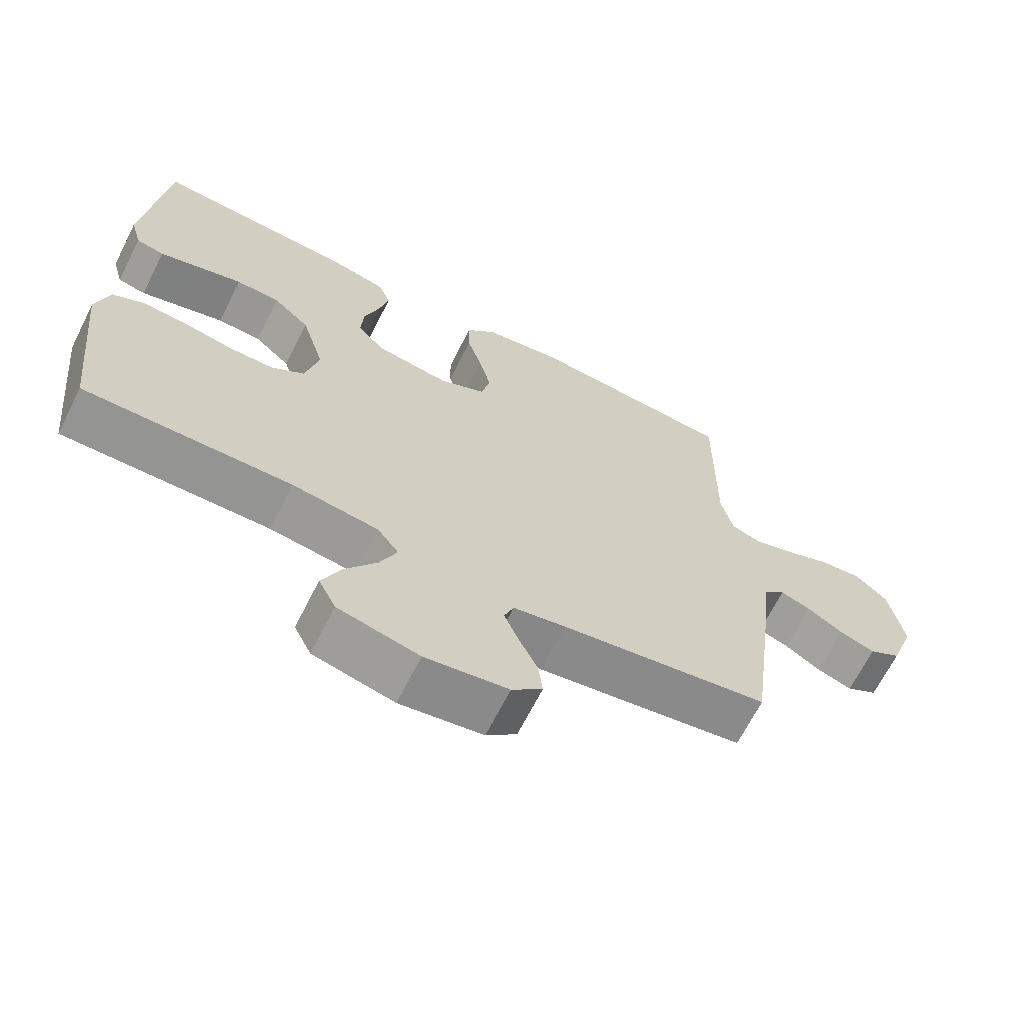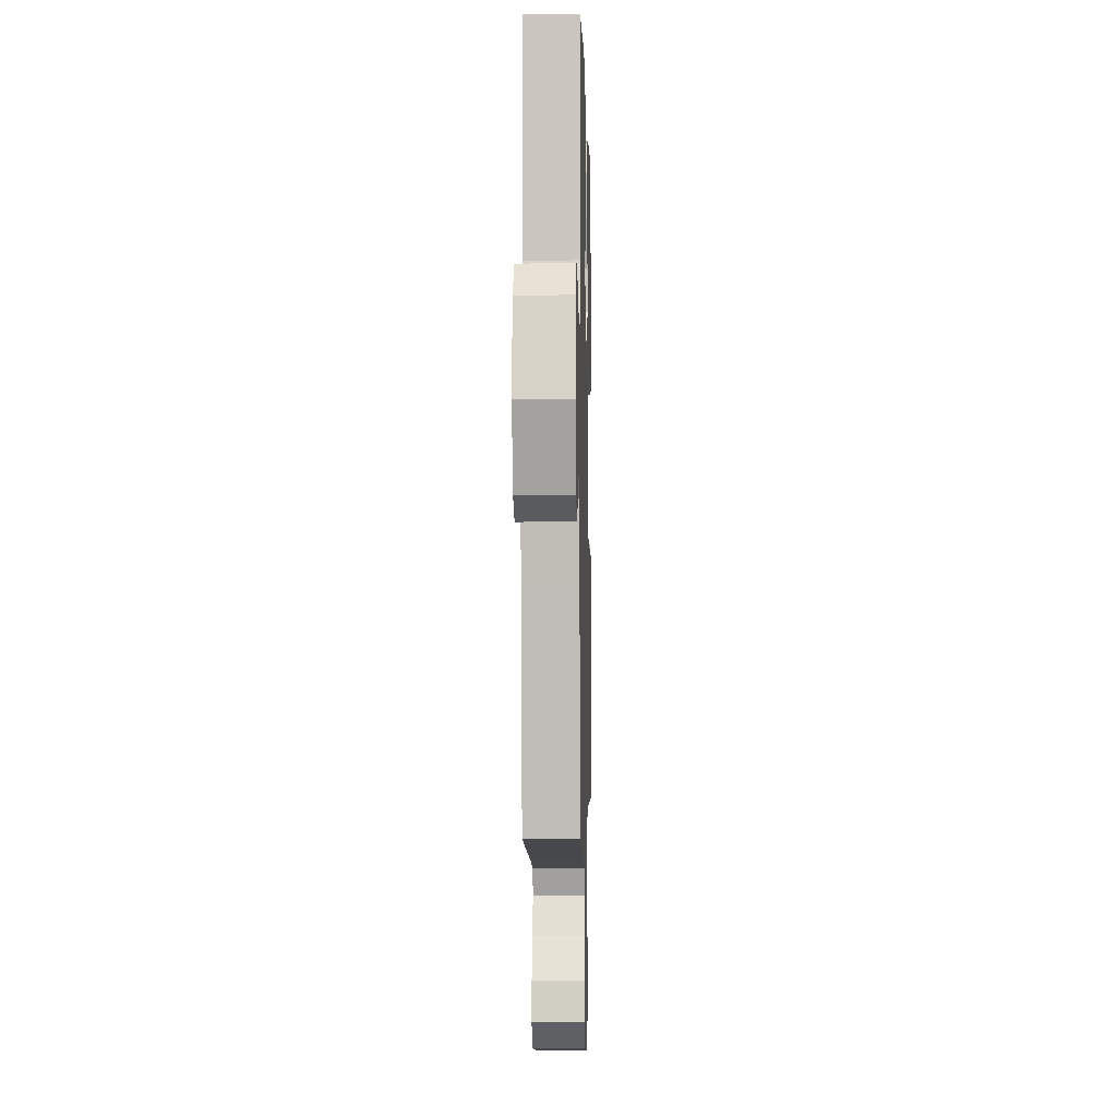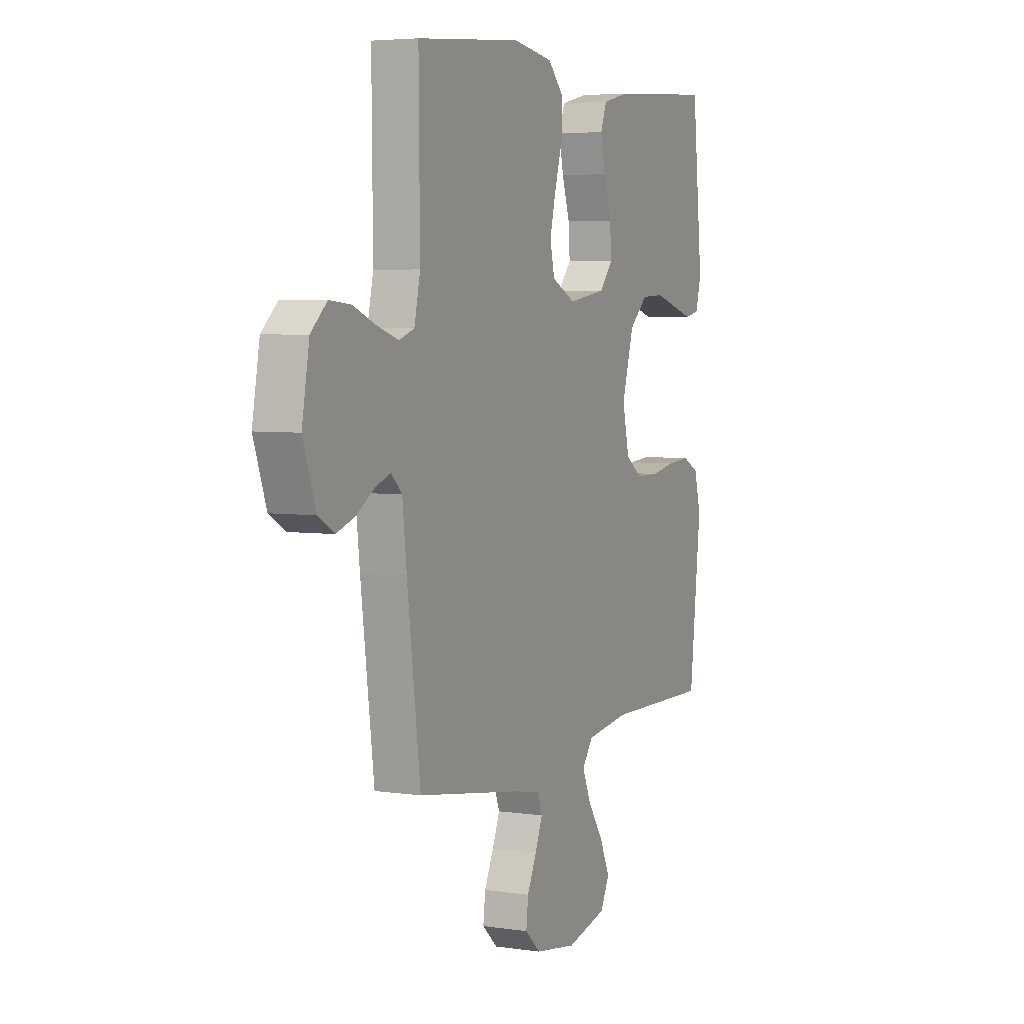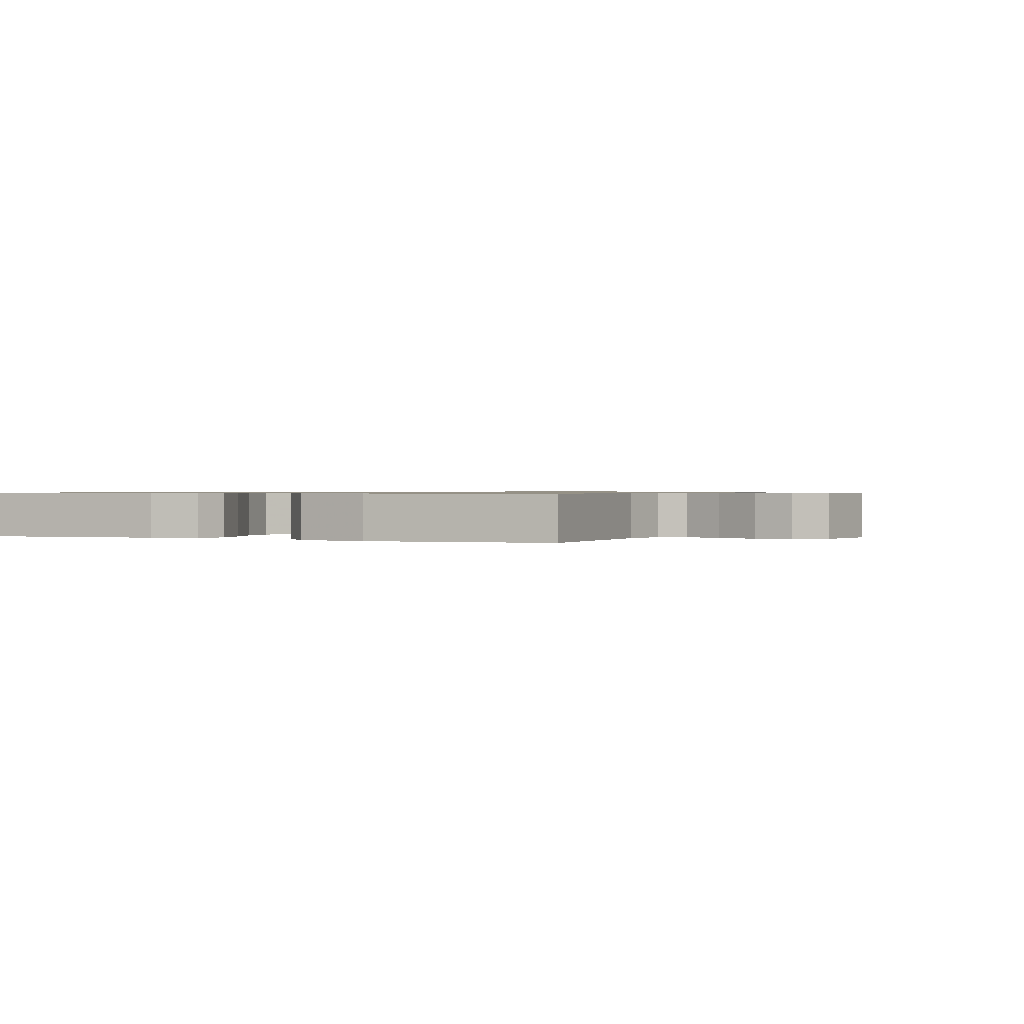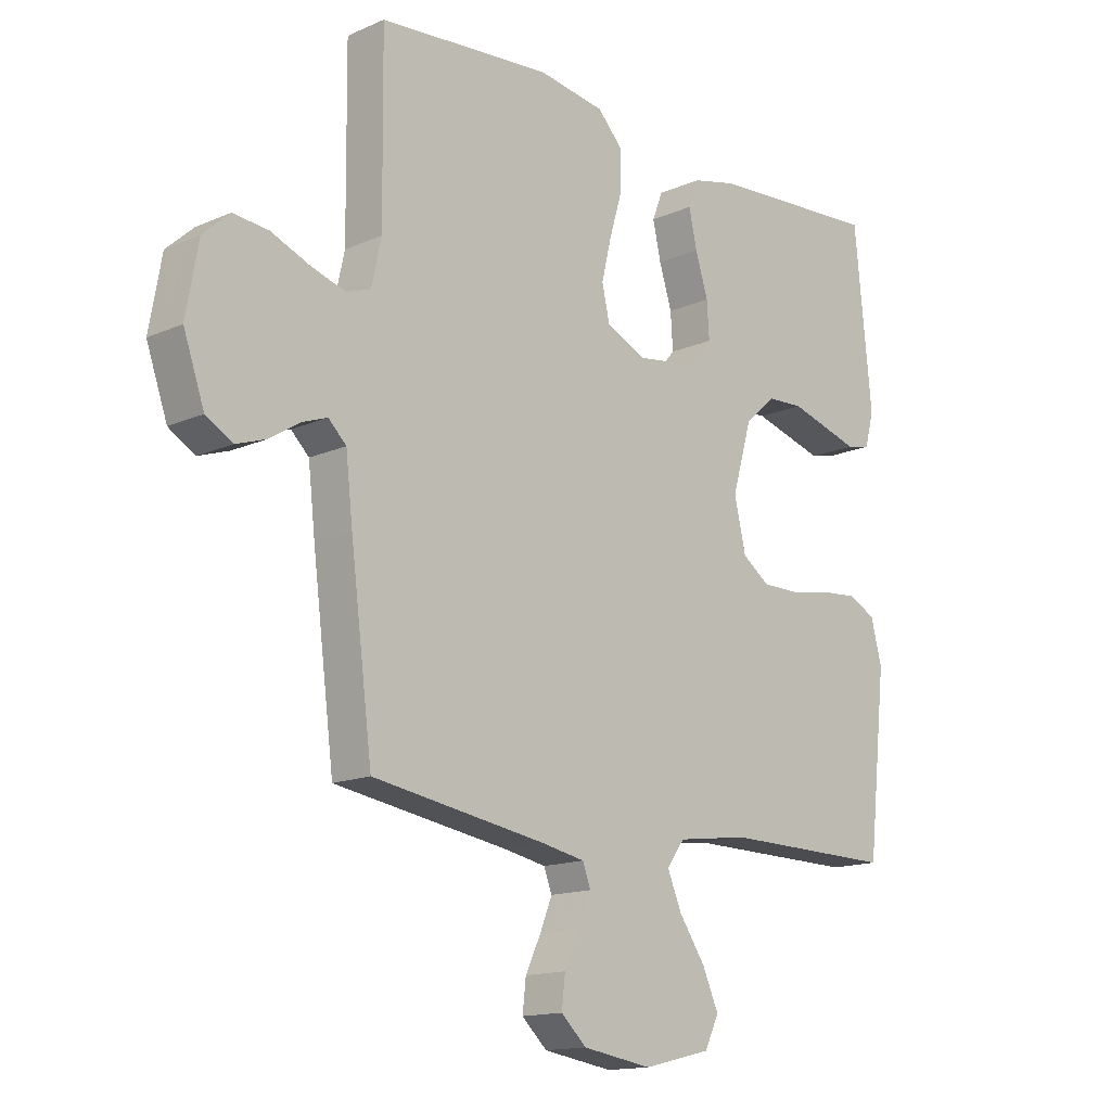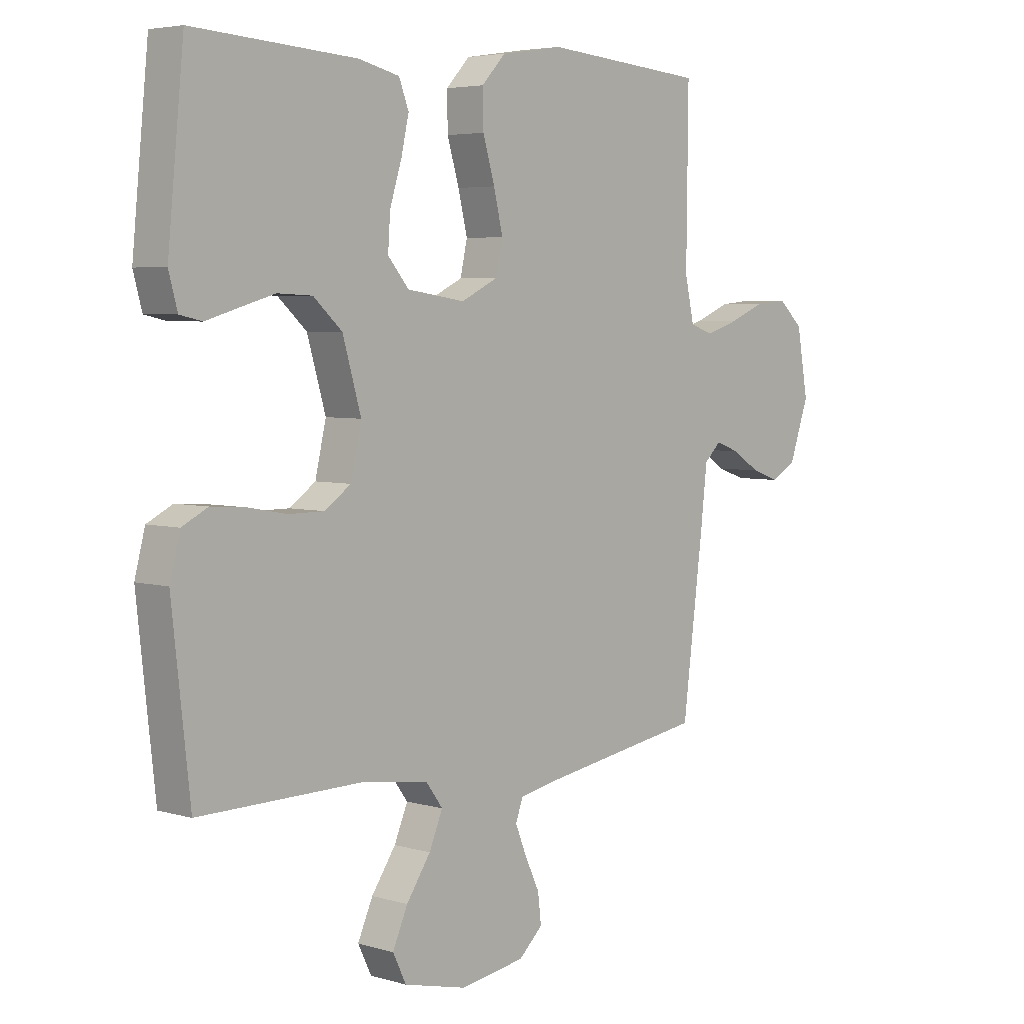
<metadata>
{"format":"obj","ext":"obj","renderer":"f3d","projection":"perspective","resolution":1024,"background":"white","views":[{"elev":-67.3,"azim":-26.8,"up":"+Z"},{"elev":-2.2,"azim":91.4,"up":"+Z"},{"elev":4.8,"azim":115.2,"up":"+Z"},{"elev":0.7,"azim":24.1,"up":"+Y"},{"elev":-14.7,"azim":133.7,"up":"+Z"},{"elev":4.7,"azim":-47.2,"up":"+Z"}]}
</metadata>
<code>
v 0.5 0.07 -0.5
v 0.2 0.07 -0.548
v 0.124 0.07 -0.563
v 0.11 0.07 -0.6
v 0.131 0.07 -0.652
v 0.158 0.07 -0.709
v 0.164 0.07 -0.762
v 0.12 0.07 -0.803
v 0 0.07 -0.822
v -0.117 0.07 -0.794
v -0.142 0.07 -0.743
v -0.114 0.07 -0.68
v -0.069 0.07 -0.614
v -0.044 0.07 -0.555
v -0.075 0.07 -0.513
v -0.2 0.07 -0.496
v -0.5 0.07 -0.5
v -0.533 0.07 -0.2
v -0.514 0.07 -0.127
v -0.467 0.07 -0.103
v -0.402 0.07 -0.108
v -0.332 0.07 -0.121
v -0.266 0.07 -0.121
v -0.218 0.07 -0.087
v -0.198 0.07 0
v -0.232 0.07 0.117
v -0.285 0.07 0.165
v -0.349 0.07 0.168
v -0.415 0.07 0.149
v -0.473 0.07 0.132
v -0.514 0.07 0.141
v -0.53 0.07 0.2
v -0.5 0.07 0.5
v -0.2 0.07 0.48
v -0.124 0.07 0.462
v -0.106 0.07 0.415
v -0.12 0.07 0.352
v -0.142 0.07 0.282
v -0.146 0.07 0.22
v -0.107 0.07 0.174
v 0 0.07 0.158
v 0.068 0.07 0.191
v 0.081 0.07 0.249
v 0.064 0.07 0.32
v 0.042 0.07 0.394
v 0.041 0.07 0.46
v 0.085 0.07 0.507
v 0.2 0.07 0.525
v 0.5 0.07 0.5
v 0.497 0.07 0.2
v 0.514 0.07 0.123
v 0.557 0.07 0.108
v 0.617 0.07 0.127
v 0.683 0.07 0.154
v 0.744 0.07 0.16
v 0.79 0.07 0.118
v 0.811 0.07 0
v 0.775 0.07 -0.103
v 0.729 0.07 -0.13
v 0.677 0.07 -0.112
v 0.625 0.07 -0.079
v 0.581 0.07 -0.063
v 0.55 0.07 -0.093
v 0.538 0.07 -0.2
v 0.5 0 -0.5
v 0.2 0 -0.548
v 0.124 0 -0.563
v 0.11 0 -0.6
v 0.131 0 -0.652
v 0.158 0 -0.709
v 0.164 0 -0.762
v 0.12 0 -0.803
v 0 0 -0.822
v -0.117 0 -0.794
v -0.142 0 -0.743
v -0.114 0 -0.68
v -0.069 0 -0.614
v -0.044 0 -0.555
v -0.075 0 -0.513
v -0.2 0 -0.496
v -0.5 0 -0.5
v -0.533 0 -0.2
v -0.514 0 -0.127
v -0.467 0 -0.103
v -0.402 0 -0.108
v -0.332 0 -0.121
v -0.266 0 -0.121
v -0.218 0 -0.087
v -0.198 0 0
v -0.232 0 0.117
v -0.285 0 0.165
v -0.349 0 0.168
v -0.415 0 0.149
v -0.473 0 0.132
v -0.514 0 0.141
v -0.53 0 0.2
v -0.5 0 0.5
v -0.2 0 0.48
v -0.124 0 0.462
v -0.106 0 0.415
v -0.12 0 0.352
v -0.142 0 0.282
v -0.146 0 0.22
v -0.107 0 0.174
v 0 0 0.158
v 0.068 0 0.191
v 0.081 0 0.249
v 0.064 0 0.32
v 0.042 0 0.394
v 0.041 0 0.46
v 0.085 0 0.507
v 0.2 0 0.525
v 0.5 0 0.5
v 0.497 0 0.2
v 0.514 0 0.123
v 0.557 0 0.108
v 0.617 0 0.127
v 0.683 0 0.154
v 0.744 0 0.16
v 0.79 0 0.118
v 0.811 0 0
v 0.775 0 -0.103
v 0.729 0 -0.13
v 0.677 0 -0.112
v 0.625 0 -0.079
v 0.581 0 -0.063
v 0.55 0 -0.093
v 0.538 0 -0.2
f 63 64 1 2
f 59 60 61
f 58 59 61
f 57 58 61
f 56 57 61
f 55 56 61
f 54 55 61
f 53 54 61
f 52 53 61 62
f 51 52 62 63
f 48 49 50
f 47 48 50
f 46 47 50
f 45 46 50
f 44 45 50
f 50 51 63
f 44 50 63
f 43 44 63
f 36 37 38
f 35 36 38
f 34 35 38
f 33 34 38
f 32 33 38
f 31 32 38
f 30 31 38
f 29 30 38
f 28 29 38
f 27 28 38 39
f 26 27 39 40
f 20 21 22
f 19 20 22
f 18 19 22
f 17 18 22
f 16 17 22
f 15 16 22 23
f 14 15 23 24
f 11 12 13
f 10 11 13
f 9 10 13
f 8 9 13
f 7 8 13
f 6 7 13
f 5 6 13
f 4 5 13 14
f 14 24 25
f 4 14 25
f 3 4 25
f 63 2 3
f 43 63 3
f 42 43 3
f 41 42 3 25
f 25 26 40 41
f 66 65 128 127
f 125 124 123
f 125 123 122
f 125 122 121
f 125 121 120
f 125 120 119
f 125 119 118
f 125 118 117
f 126 125 117 116
f 127 126 116 115
f 114 113 112
f 114 112 111
f 114 111 110
f 114 110 109
f 114 109 108
f 127 115 114
f 127 114 108
f 127 108 107
f 102 101 100
f 102 100 99
f 102 99 98
f 102 98 97
f 102 97 96
f 102 96 95
f 102 95 94
f 102 94 93
f 102 93 92
f 103 102 92 91
f 104 103 91 90
f 86 85 84
f 86 84 83
f 86 83 82
f 86 82 81
f 86 81 80
f 87 86 80 79
f 88 87 79 78
f 77 76 75
f 77 75 74
f 77 74 73
f 77 73 72
f 77 72 71
f 77 71 70
f 77 70 69
f 78 77 69 68
f 89 88 78
f 89 78 68
f 89 68 67
f 67 66 127
f 67 127 107
f 67 107 106
f 89 67 106 105
f 105 104 90 89
f 1 65 66 2
f 2 66 67 3
f 3 67 68 4
f 4 68 69 5
f 5 69 70 6
f 6 70 71 7
f 7 71 72 8
f 8 72 73 9
f 9 73 74 10
f 10 74 75 11
f 11 75 76 12
f 12 76 77 13
f 13 77 78 14
f 14 78 79 15
f 15 79 80 16
f 16 80 81 17
f 17 81 82 18
f 18 82 83 19
f 19 83 84 20
f 20 84 85 21
f 21 85 86 22
f 22 86 87 23
f 23 87 88 24
f 24 88 89 25
f 25 89 90 26
f 26 90 91 27
f 27 91 92 28
f 28 92 93 29
f 29 93 94 30
f 30 94 95 31
f 31 95 96 32
f 32 96 97 33
f 33 97 98 34
f 34 98 99 35
f 35 99 100 36
f 36 100 101 37
f 37 101 102 38
f 38 102 103 39
f 39 103 104 40
f 40 104 105 41
f 41 105 106 42
f 42 106 107 43
f 43 107 108 44
f 44 108 109 45
f 45 109 110 46
f 46 110 111 47
f 47 111 112 48
f 48 112 113 49
f 49 113 114 50
f 50 114 115 51
f 51 115 116 52
f 52 116 117 53
f 53 117 118 54
f 54 118 119 55
f 55 119 120 56
f 56 120 121 57
f 57 121 122 58
f 58 122 123 59
f 59 123 124 60
f 60 124 125 61
f 61 125 126 62
f 62 126 127 63
f 63 127 128 64
f 64 128 65 1

</code>
